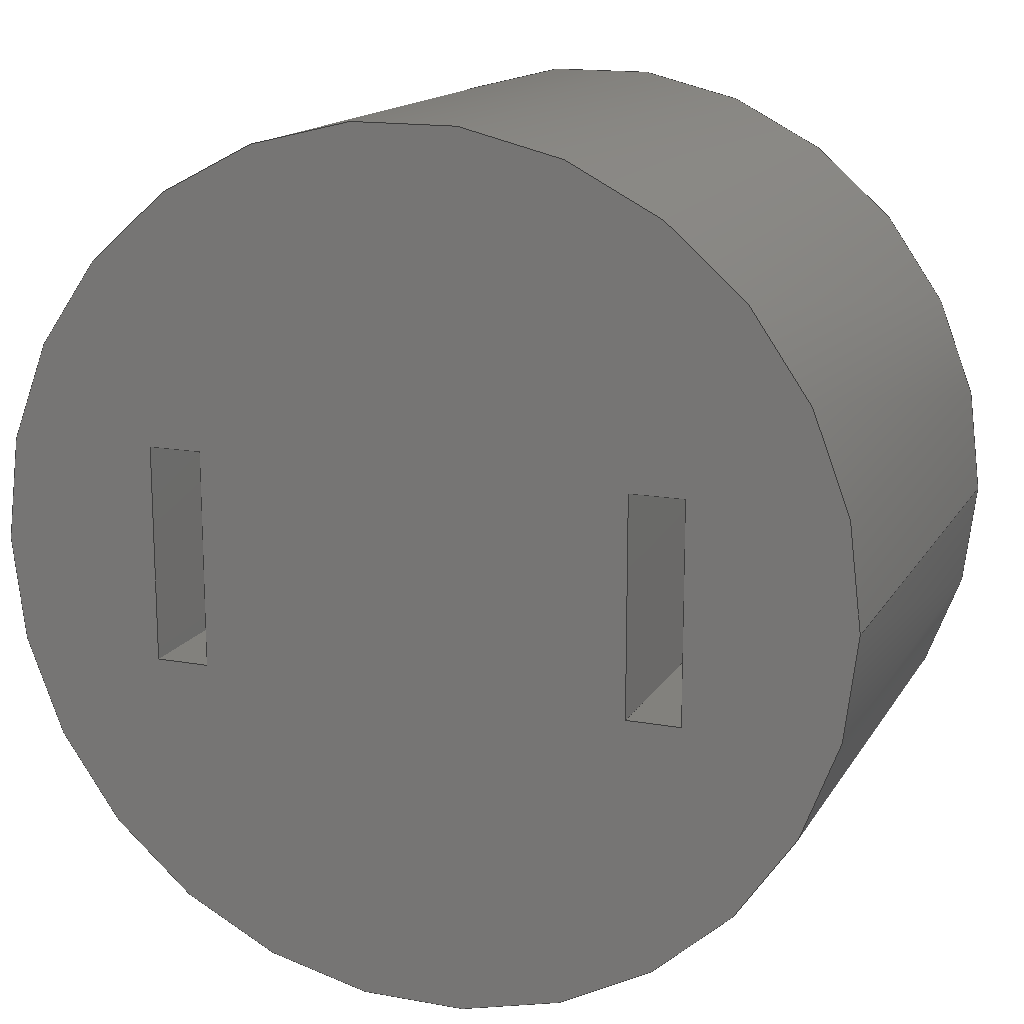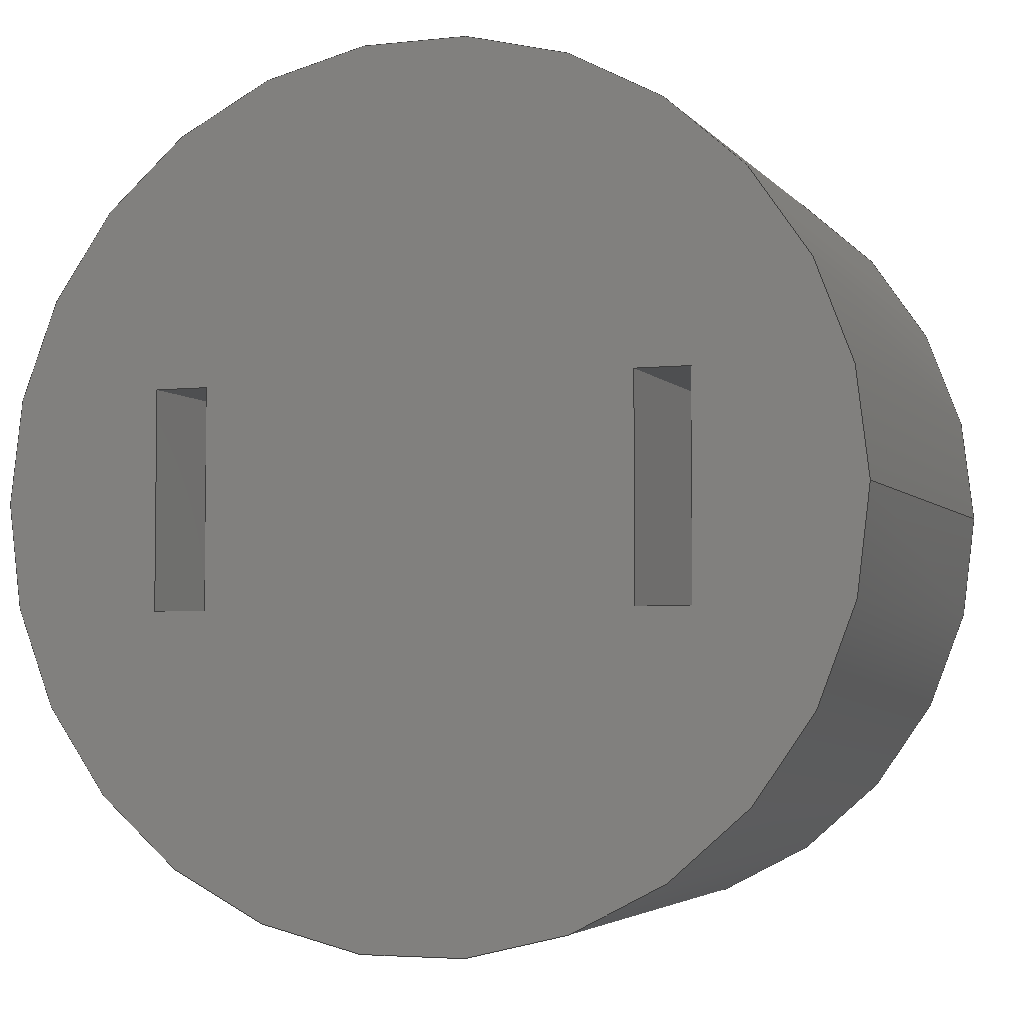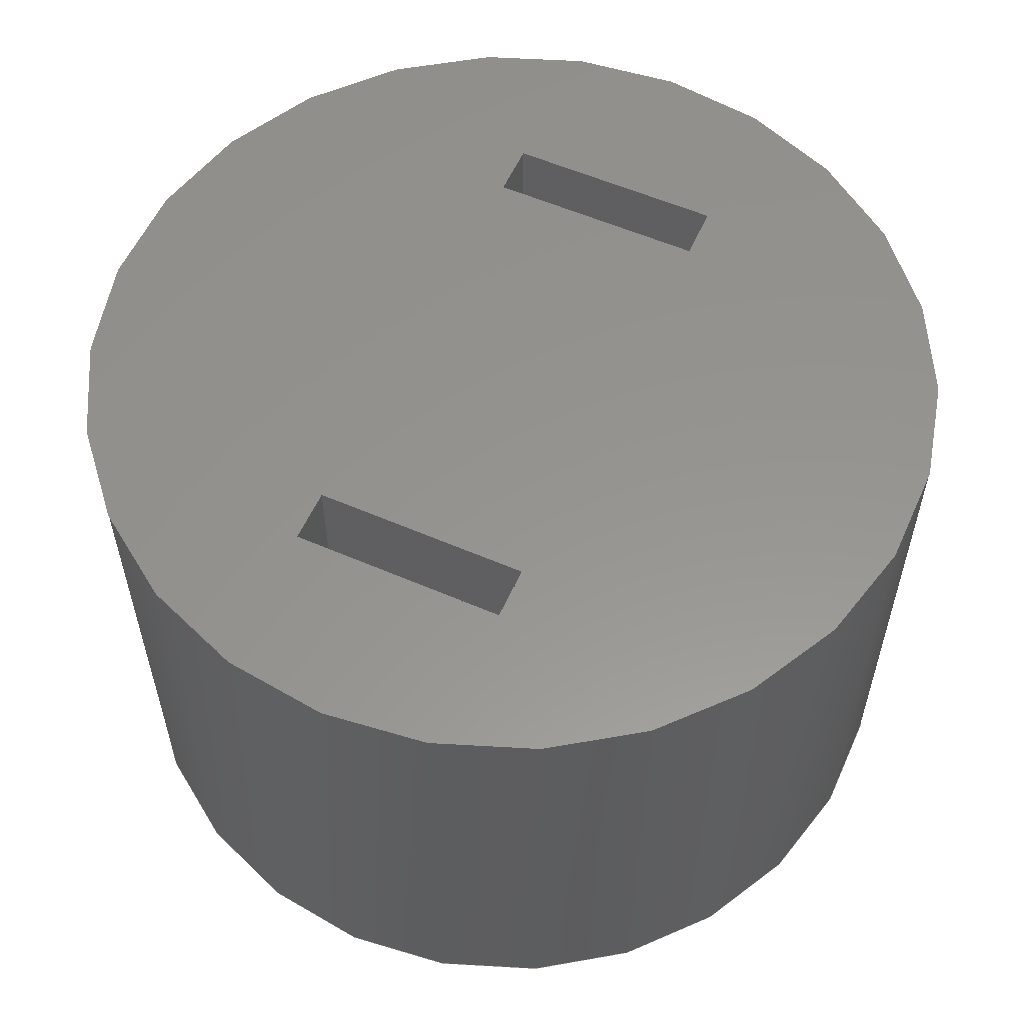
<metadata>
{"format":"step","ext":"step","renderer":"f3d","projection":"perspective","resolution":1024,"background":"white","views":[{"elev":15.4,"azim":-158.9,"up":"+Y"},{"elev":-4.0,"azim":-160.0,"up":"+Y"},{"elev":57.3,"azim":114.2,"up":"+Z"}]}
</metadata>
<code>
ISO-10303-21;
DATA;
#1=MECHANICAL_DESIGN_GEOMETRIC_PRESENTATION_REPRESENTATION('',(#4),#349);
#2=SHAPE_REPRESENTATION_RELATIONSHIP('SRR','None',#356,#3);
#3=ADVANCED_BREP_SHAPE_REPRESENTATION('',(#5),#348);
#4=STYLED_ITEM('',(#366),#5);
#5=MANIFOLD_SOLID_BREP('Body1',#209);
#6=CYLINDRICAL_SURFACE('',#233,0.4);
#7=FACE_BOUND('',#73,.T.);
#8=FACE_BOUND('',#74,.T.);
#9=FACE_BOUND('',#85,.T.);
#10=FACE_BOUND('',#86,.T.);
#11=LINE('',#295,#36);
#12=LINE('',#297,#37);
#13=LINE('',#299,#38);
#14=LINE('',#300,#39);
#15=LINE('',#303,#40);
#16=LINE('',#305,#41);
#17=LINE('',#307,#42);
#18=LINE('',#308,#43);
#19=LINE('',#311,#44);
#20=LINE('',#313,#45);
#21=LINE('',#314,#46);
#22=LINE('',#317,#47);
#23=LINE('',#318,#48);
#24=LINE('',#321,#49);
#25=LINE('',#323,#50);
#26=LINE('',#324,#51);
#27=LINE('',#327,#52);
#28=LINE('',#328,#53);
#29=LINE('',#331,#54);
#30=LINE('',#332,#55);
#31=LINE('',#334,#56);
#32=LINE('',#337,#57);
#33=LINE('',#338,#58);
#34=LINE('',#340,#59);
#35=LINE('',#344,#60);
#36=VECTOR('',#242,1);
#37=VECTOR('',#243,1);
#38=VECTOR('',#244,1);
#39=VECTOR('',#245,1);
#40=VECTOR('',#246,1);
#41=VECTOR('',#247,1);
#42=VECTOR('',#248,1);
#43=VECTOR('',#249,1);
#44=VECTOR('',#252,1);
#45=VECTOR('',#253,1);
#46=VECTOR('',#254,1);
#47=VECTOR('',#257,1);
#48=VECTOR('',#258,1);
#49=VECTOR('',#261,1);
#50=VECTOR('',#262,1);
#51=VECTOR('',#263,1);
#52=VECTOR('',#266,1);
#53=VECTOR('',#267,1);
#54=VECTOR('',#270,1);
#55=VECTOR('',#271,1);
#56=VECTOR('',#274,1);
#57=VECTOR('',#277,1);
#58=VECTOR('',#278,1);
#59=VECTOR('',#281,1);
#60=VECTOR('',#286,0.4);
#61=FACE_OUTER_BOUND('',#72,.T.);
#62=FACE_OUTER_BOUND('',#75,.T.);
#63=FACE_OUTER_BOUND('',#76,.T.);
#64=FACE_OUTER_BOUND('',#77,.T.);
#65=FACE_OUTER_BOUND('',#78,.T.);
#66=FACE_OUTER_BOUND('',#79,.T.);
#67=FACE_OUTER_BOUND('',#80,.T.);
#68=FACE_OUTER_BOUND('',#81,.T.);
#69=FACE_OUTER_BOUND('',#82,.T.);
#70=FACE_OUTER_BOUND('',#83,.T.);
#71=FACE_OUTER_BOUND('',#84,.T.);
#72=EDGE_LOOP('',(#134));
#73=EDGE_LOOP('',(#135,#136,#137,#138));
#74=EDGE_LOOP('',(#139,#140,#141,#142));
#75=EDGE_LOOP('',(#143,#144,#145,#146));
#76=EDGE_LOOP('',(#147,#148,#149,#150));
#77=EDGE_LOOP('',(#151,#152,#153,#154));
#78=EDGE_LOOP('',(#155,#156,#157,#158));
#79=EDGE_LOOP('',(#159,#160,#161,#162));
#80=EDGE_LOOP('',(#163,#164,#165,#166));
#81=EDGE_LOOP('',(#167,#168,#169,#170));
#82=EDGE_LOOP('',(#171,#172,#173,#174));
#83=EDGE_LOOP('',(#175,#176,#177,#178));
#84=EDGE_LOOP('',(#179));
#85=EDGE_LOOP('',(#180,#181,#182,#183));
#86=EDGE_LOOP('',(#184,#185,#186,#187));
#87=CIRCLE('',#224,0.4);
#88=CIRCLE('',#234,0.4);
#89=VERTEX_POINT('',#291);
#90=VERTEX_POINT('',#293);
#91=VERTEX_POINT('',#294);
#92=VERTEX_POINT('',#296);
#93=VERTEX_POINT('',#298);
#94=VERTEX_POINT('',#301);
#95=VERTEX_POINT('',#302);
#96=VERTEX_POINT('',#304);
#97=VERTEX_POINT('',#306);
#98=VERTEX_POINT('',#310);
#99=VERTEX_POINT('',#312);
#100=VERTEX_POINT('',#316);
#101=VERTEX_POINT('',#320);
#102=VERTEX_POINT('',#322);
#103=VERTEX_POINT('',#326);
#104=VERTEX_POINT('',#330);
#105=VERTEX_POINT('',#336);
#106=VERTEX_POINT('',#342);
#107=EDGE_CURVE('',#89,#89,#87,.T.);
#108=EDGE_CURVE('',#90,#91,#11,.T.);
#109=EDGE_CURVE('',#92,#90,#12,.T.);
#110=EDGE_CURVE('',#93,#92,#13,.T.);
#111=EDGE_CURVE('',#91,#93,#14,.T.);
#112=EDGE_CURVE('',#94,#95,#15,.T.);
#113=EDGE_CURVE('',#96,#94,#16,.T.);
#114=EDGE_CURVE('',#97,#96,#17,.T.);
#115=EDGE_CURVE('',#95,#97,#18,.T.);
#116=EDGE_CURVE('',#94,#98,#19,.T.);
#117=EDGE_CURVE('',#99,#98,#20,.T.);
#118=EDGE_CURVE('',#96,#99,#21,.T.);
#119=EDGE_CURVE('',#95,#100,#22,.T.);
#120=EDGE_CURVE('',#98,#100,#23,.T.);
#121=EDGE_CURVE('',#90,#101,#24,.T.);
#122=EDGE_CURVE('',#102,#101,#25,.T.);
#123=EDGE_CURVE('',#92,#102,#26,.T.);
#124=EDGE_CURVE('',#91,#103,#27,.T.);
#125=EDGE_CURVE('',#101,#103,#28,.T.);
#126=EDGE_CURVE('',#97,#104,#29,.T.);
#127=EDGE_CURVE('',#100,#104,#30,.T.);
#128=EDGE_CURVE('',#104,#99,#31,.T.);
#129=EDGE_CURVE('',#93,#105,#32,.T.);
#130=EDGE_CURVE('',#103,#105,#33,.T.);
#131=EDGE_CURVE('',#105,#102,#34,.T.);
#132=EDGE_CURVE('',#106,#106,#88,.T.);
#133=EDGE_CURVE('',#106,#89,#35,.T.);
#134=ORIENTED_EDGE('',*,*,#107,.F.);
#135=ORIENTED_EDGE('',*,*,#108,.F.);
#136=ORIENTED_EDGE('',*,*,#109,.F.);
#137=ORIENTED_EDGE('',*,*,#110,.F.);
#138=ORIENTED_EDGE('',*,*,#111,.F.);
#139=ORIENTED_EDGE('',*,*,#112,.F.);
#140=ORIENTED_EDGE('',*,*,#113,.F.);
#141=ORIENTED_EDGE('',*,*,#114,.F.);
#142=ORIENTED_EDGE('',*,*,#115,.F.);
#143=ORIENTED_EDGE('',*,*,#113,.T.);
#144=ORIENTED_EDGE('',*,*,#116,.T.);
#145=ORIENTED_EDGE('',*,*,#117,.F.);
#146=ORIENTED_EDGE('',*,*,#118,.F.);
#147=ORIENTED_EDGE('',*,*,#112,.T.);
#148=ORIENTED_EDGE('',*,*,#119,.T.);
#149=ORIENTED_EDGE('',*,*,#120,.F.);
#150=ORIENTED_EDGE('',*,*,#116,.F.);
#151=ORIENTED_EDGE('',*,*,#109,.T.);
#152=ORIENTED_EDGE('',*,*,#121,.T.);
#153=ORIENTED_EDGE('',*,*,#122,.F.);
#154=ORIENTED_EDGE('',*,*,#123,.F.);
#155=ORIENTED_EDGE('',*,*,#108,.T.);
#156=ORIENTED_EDGE('',*,*,#124,.T.);
#157=ORIENTED_EDGE('',*,*,#125,.F.);
#158=ORIENTED_EDGE('',*,*,#121,.F.);
#159=ORIENTED_EDGE('',*,*,#115,.T.);
#160=ORIENTED_EDGE('',*,*,#126,.T.);
#161=ORIENTED_EDGE('',*,*,#127,.F.);
#162=ORIENTED_EDGE('',*,*,#119,.F.);
#163=ORIENTED_EDGE('',*,*,#114,.T.);
#164=ORIENTED_EDGE('',*,*,#118,.T.);
#165=ORIENTED_EDGE('',*,*,#128,.F.);
#166=ORIENTED_EDGE('',*,*,#126,.F.);
#167=ORIENTED_EDGE('',*,*,#111,.T.);
#168=ORIENTED_EDGE('',*,*,#129,.T.);
#169=ORIENTED_EDGE('',*,*,#130,.F.);
#170=ORIENTED_EDGE('',*,*,#124,.F.);
#171=ORIENTED_EDGE('',*,*,#110,.T.);
#172=ORIENTED_EDGE('',*,*,#123,.T.);
#173=ORIENTED_EDGE('',*,*,#131,.F.);
#174=ORIENTED_EDGE('',*,*,#129,.F.);
#175=ORIENTED_EDGE('',*,*,#132,.F.);
#176=ORIENTED_EDGE('',*,*,#133,.T.);
#177=ORIENTED_EDGE('',*,*,#107,.T.);
#178=ORIENTED_EDGE('',*,*,#133,.F.);
#179=ORIENTED_EDGE('',*,*,#132,.T.);
#180=ORIENTED_EDGE('',*,*,#128,.T.);
#181=ORIENTED_EDGE('',*,*,#117,.T.);
#182=ORIENTED_EDGE('',*,*,#120,.T.);
#183=ORIENTED_EDGE('',*,*,#127,.T.);
#184=ORIENTED_EDGE('',*,*,#131,.T.);
#185=ORIENTED_EDGE('',*,*,#122,.T.);
#186=ORIENTED_EDGE('',*,*,#125,.T.);
#187=ORIENTED_EDGE('',*,*,#130,.T.);
#188=PLANE('',#223);
#189=PLANE('',#225);
#190=PLANE('',#226);
#191=PLANE('',#227);
#192=PLANE('',#228);
#193=PLANE('',#229);
#194=PLANE('',#230);
#195=PLANE('',#231);
#196=PLANE('',#232);
#197=PLANE('',#235);
#198=ADVANCED_FACE('',(#61,#7,#8),#188,.T.);
#199=ADVANCED_FACE('',(#62),#189,.F.);
#200=ADVANCED_FACE('',(#63),#190,.F.);
#201=ADVANCED_FACE('',(#64),#191,.F.);
#202=ADVANCED_FACE('',(#65),#192,.F.);
#203=ADVANCED_FACE('',(#66),#193,.F.);
#204=ADVANCED_FACE('',(#67),#194,.F.);
#205=ADVANCED_FACE('',(#68),#195,.F.);
#206=ADVANCED_FACE('',(#69),#196,.F.);
#207=ADVANCED_FACE('',(#70),#6,.T.);
#208=ADVANCED_FACE('',(#71,#9,#10),#197,.T.);
#209=CLOSED_SHELL('',(#198,#199,#200,#201,#202,#203,#204,#205,#206,#207,
#208));
#210=DERIVED_UNIT_ELEMENT(#212,1);
#211=DERIVED_UNIT_ELEMENT(#351,3);
#212=(
MASS_UNIT()
NAMED_UNIT(*)
SI_UNIT(.KILO.,.GRAM.)
);
#213=DERIVED_UNIT((#210,#211));
#214=MEASURE_REPRESENTATION_ITEM('density measure',
POSITIVE_RATIO_MEASURE(7850),#213);
#215=PROPERTY_DEFINITION_REPRESENTATION(#220,#217);
#216=PROPERTY_DEFINITION_REPRESENTATION(#221,#218);
#217=REPRESENTATION('material name',(#219),#348);
#218=REPRESENTATION('density',(#214),#348);
#219=DESCRIPTIVE_REPRESENTATION_ITEM('Steel','Steel');
#220=PROPERTY_DEFINITION('material property','material name',#358);
#221=PROPERTY_DEFINITION('material property','density of part',#358);
#222=AXIS2_PLACEMENT_3D('placement',#289,#236,#237);
#223=AXIS2_PLACEMENT_3D('',#290,#238,#239);
#224=AXIS2_PLACEMENT_3D('',#292,#240,#241);
#225=AXIS2_PLACEMENT_3D('',#309,#250,#251);
#226=AXIS2_PLACEMENT_3D('',#315,#255,#256);
#227=AXIS2_PLACEMENT_3D('',#319,#259,#260);
#228=AXIS2_PLACEMENT_3D('',#325,#264,#265);
#229=AXIS2_PLACEMENT_3D('',#329,#268,#269);
#230=AXIS2_PLACEMENT_3D('',#333,#272,#273);
#231=AXIS2_PLACEMENT_3D('',#335,#275,#276);
#232=AXIS2_PLACEMENT_3D('',#339,#279,#280);
#233=AXIS2_PLACEMENT_3D('',#341,#282,#283);
#234=AXIS2_PLACEMENT_3D('',#343,#284,#285);
#235=AXIS2_PLACEMENT_3D('',#345,#287,#288);
#236=DIRECTION('axis',(0,0,1));
#237=DIRECTION('refdir',(1,0,0));
#238=DIRECTION('center_axis',(0,0,-1));
#239=DIRECTION('ref_axis',(-1,0,0));
#240=DIRECTION('center_axis',(0,0,1));
#241=DIRECTION('ref_axis',(1,0,0));
#242=DIRECTION('',(0,-1,0));
#243=DIRECTION('',(1,0,0));
#244=DIRECTION('',(0,1,0));
#245=DIRECTION('',(-1,0,0));
#246=DIRECTION('',(0,-1,0));
#247=DIRECTION('',(1,0,0));
#248=DIRECTION('',(0,1,0));
#249=DIRECTION('',(-1,0,0));
#250=DIRECTION('center_axis',(0,1,0));
#251=DIRECTION('ref_axis',(-1,0,0));
#252=DIRECTION('',(0,0,1));
#253=DIRECTION('',(1,0,0));
#254=DIRECTION('',(0,0,1));
#255=DIRECTION('center_axis',(1,0,0));
#256=DIRECTION('ref_axis',(0,1,0));
#257=DIRECTION('',(0,0,1));
#258=DIRECTION('',(0,-1,0));
#259=DIRECTION('center_axis',(0,1,0));
#260=DIRECTION('ref_axis',(-1,0,0));
#261=DIRECTION('',(0,0,1));
#262=DIRECTION('',(1,0,0));
#263=DIRECTION('',(0,0,1));
#264=DIRECTION('center_axis',(1,0,0));
#265=DIRECTION('ref_axis',(0,1,0));
#266=DIRECTION('',(0,0,1));
#267=DIRECTION('',(0,-1,0));
#268=DIRECTION('center_axis',(0,-1,0));
#269=DIRECTION('ref_axis',(1,0,0));
#270=DIRECTION('',(0,0,1));
#271=DIRECTION('',(-1,0,0));
#272=DIRECTION('center_axis',(-1,0,0));
#273=DIRECTION('ref_axis',(0,-1,0));
#274=DIRECTION('',(0,1,0));
#275=DIRECTION('center_axis',(0,-1,0));
#276=DIRECTION('ref_axis',(1,0,0));
#277=DIRECTION('',(0,0,1));
#278=DIRECTION('',(-1,0,0));
#279=DIRECTION('center_axis',(-1,0,0));
#280=DIRECTION('ref_axis',(0,-1,0));
#281=DIRECTION('',(0,1,0));
#282=DIRECTION('center_axis',(0,0,1));
#283=DIRECTION('ref_axis',(1,0,0));
#284=DIRECTION('center_axis',(0,0,1));
#285=DIRECTION('ref_axis',(1,0,0));
#286=DIRECTION('',(0,0,-1));
#287=DIRECTION('center_axis',(0,0,1));
#288=DIRECTION('ref_axis',(1,0,0));
#289=CARTESIAN_POINT('',(0,0,0));
#290=CARTESIAN_POINT('Origin',(0,0,1e-05));
#291=CARTESIAN_POINT('',(-0.4,-4.899e-17,1e-05));
#292=CARTESIAN_POINT('Origin',(0,0,1e-05));
#293=CARTESIAN_POINT('',(-0.2,0.1,1e-05));
#294=CARTESIAN_POINT('',(-0.2,-0.1,1e-05));
#295=CARTESIAN_POINT('',(-0.2,-0.05,1e-05));
#296=CARTESIAN_POINT('',(-0.25,0.1,1e-05));
#297=CARTESIAN_POINT('',(-0.1,0.1,1e-05));
#298=CARTESIAN_POINT('',(-0.25,-0.1,1e-05));
#299=CARTESIAN_POINT('',(-0.25,0.05,1e-05));
#300=CARTESIAN_POINT('',(-0.125,-0.1,1e-05));
#301=CARTESIAN_POINT('',(0.25,0.1,1e-05));
#302=CARTESIAN_POINT('',(0.25,-0.1,1e-05));
#303=CARTESIAN_POINT('',(0.25,-0.05,1e-05));
#304=CARTESIAN_POINT('',(0.2,0.1,1e-05));
#305=CARTESIAN_POINT('',(0.125,0.1,1e-05));
#306=CARTESIAN_POINT('',(0.2,-0.1,1e-05));
#307=CARTESIAN_POINT('',(0.2,0.05,1e-05));
#308=CARTESIAN_POINT('',(0.1,-0.1,1e-05));
#309=CARTESIAN_POINT('Origin',(0.25,0.1,0));
#310=CARTESIAN_POINT('',(0.25,0.1,0.5));
#311=CARTESIAN_POINT('',(0.25,0.1,0));
#312=CARTESIAN_POINT('',(0.2,0.1,0.5));
#313=CARTESIAN_POINT('',(0.125,0.1,0.5));
#314=CARTESIAN_POINT('',(0.2,0.1,0));
#315=CARTESIAN_POINT('Origin',(0.25,-0.1,0));
#316=CARTESIAN_POINT('',(0.25,-0.1,0.5));
#317=CARTESIAN_POINT('',(0.25,-0.1,0));
#318=CARTESIAN_POINT('',(0.25,-0.05,0.5));
#319=CARTESIAN_POINT('Origin',(-0.2,0.1,0));
#320=CARTESIAN_POINT('',(-0.2,0.1,0.5));
#321=CARTESIAN_POINT('',(-0.2,0.1,0));
#322=CARTESIAN_POINT('',(-0.25,0.1,0.5));
#323=CARTESIAN_POINT('',(-0.1,0.1,0.5));
#324=CARTESIAN_POINT('',(-0.25,0.1,0));
#325=CARTESIAN_POINT('Origin',(-0.2,-0.1,0));
#326=CARTESIAN_POINT('',(-0.2,-0.1,0.5));
#327=CARTESIAN_POINT('',(-0.2,-0.1,0));
#328=CARTESIAN_POINT('',(-0.2,-0.05,0.5));
#329=CARTESIAN_POINT('Origin',(0.2,-0.1,0));
#330=CARTESIAN_POINT('',(0.2,-0.1,0.5));
#331=CARTESIAN_POINT('',(0.2,-0.1,0));
#332=CARTESIAN_POINT('',(0.1,-0.1,0.5));
#333=CARTESIAN_POINT('Origin',(0.2,0.1,0));
#334=CARTESIAN_POINT('',(0.2,0.05,0.5));
#335=CARTESIAN_POINT('Origin',(-0.25,-0.1,0));
#336=CARTESIAN_POINT('',(-0.25,-0.1,0.5));
#337=CARTESIAN_POINT('',(-0.25,-0.1,0));
#338=CARTESIAN_POINT('',(-0.125,-0.1,0.5));
#339=CARTESIAN_POINT('Origin',(-0.25,0.1,0));
#340=CARTESIAN_POINT('',(-0.25,0.05,0.5));
#341=CARTESIAN_POINT('Origin',(0,0,0));
#342=CARTESIAN_POINT('',(-0.4,-4.899e-17,0.5));
#343=CARTESIAN_POINT('Origin',(0,0,0.5));
#344=CARTESIAN_POINT('',(-0.4,-4.899e-17,0));
#345=CARTESIAN_POINT('Origin',(0,0,0.5));
#346=UNCERTAINTY_MEASURE_WITH_UNIT(LENGTH_MEASURE(0.001),#350,
'DISTANCE_ACCURACY_VALUE',
'Maximum model space distance between geometric entities at asserted c
onnectivities');
#347=UNCERTAINTY_MEASURE_WITH_UNIT(LENGTH_MEASURE(0.001),#350,
'DISTANCE_ACCURACY_VALUE',
'Maximum model space distance between geometric entities at asserted c
onnectivities');
#348=(
GEOMETRIC_REPRESENTATION_CONTEXT(3)
GLOBAL_UNCERTAINTY_ASSIGNED_CONTEXT((#346))
GLOBAL_UNIT_ASSIGNED_CONTEXT((#350,#352,#353))
REPRESENTATION_CONTEXT('','3D')
);
#349=(
GEOMETRIC_REPRESENTATION_CONTEXT(3)
GLOBAL_UNCERTAINTY_ASSIGNED_CONTEXT((#347))
GLOBAL_UNIT_ASSIGNED_CONTEXT((#350,#352,#353))
REPRESENTATION_CONTEXT('','3D')
);
#350=(
LENGTH_UNIT()
NAMED_UNIT(*)
SI_UNIT(.CENTI.,.METRE.)
);
#351=(
LENGTH_UNIT()
NAMED_UNIT(*)
SI_UNIT($,.METRE.)
);
#352=(
NAMED_UNIT(*)
PLANE_ANGLE_UNIT()
SI_UNIT($,.RADIAN.)
);
#353=(
NAMED_UNIT(*)
SI_UNIT($,.STERADIAN.)
SOLID_ANGLE_UNIT()
);
#354=SHAPE_DEFINITION_REPRESENTATION(#355,#356);
#355=PRODUCT_DEFINITION_SHAPE('',$,#358);
#356=SHAPE_REPRESENTATION('',(#222),#348);
#357=PRODUCT_DEFINITION_CONTEXT('part definition',#362,'design');
#358=PRODUCT_DEFINITION('zarowka_plastik','zarowka_plastik',#359,#357);
#359=PRODUCT_DEFINITION_FORMATION('',$,#364);
#360=PRODUCT_RELATED_PRODUCT_CATEGORY('zarowka_plastik',
'zarowka_plastik',(#364));
#361=APPLICATION_PROTOCOL_DEFINITION('international standard',
'automotive_design',2009,#362);
#362=APPLICATION_CONTEXT(
'Core Data for Automotive Mechanical Design Process');
#363=PRODUCT_CONTEXT('part definition',#362,'mechanical');
#364=PRODUCT('zarowka_plastik','zarowka_plastik',$,(#363));
#365=PRESENTATION_STYLE_ASSIGNMENT((#367));
#366=PRESENTATION_STYLE_ASSIGNMENT((#368));
#367=SURFACE_STYLE_USAGE(.BOTH.,#369);
#368=SURFACE_STYLE_USAGE(.BOTH.,#370);
#369=SURFACE_SIDE_STYLE('',(#371));
#370=SURFACE_SIDE_STYLE('',(#372));
#371=SURFACE_STYLE_FILL_AREA(#373);
#372=SURFACE_STYLE_FILL_AREA(#374);
#373=FILL_AREA_STYLE('Steel - Satin',(#375));
#374=FILL_AREA_STYLE('Plastic - Glossy (Grey)',(#376));
#375=FILL_AREA_STYLE_COLOUR('Steel - Satin',#377);
#376=FILL_AREA_STYLE_COLOUR('Plastic - Glossy (Grey)',#378);
#377=COLOUR_RGB('Steel - Satin',0.6275,0.6275,0.6275);
#378=COLOUR_RGB('Plastic - Glossy (Grey)',0.702,0.702,
0.702);
ENDSEC;
END-ISO-10303-21;

</code>
